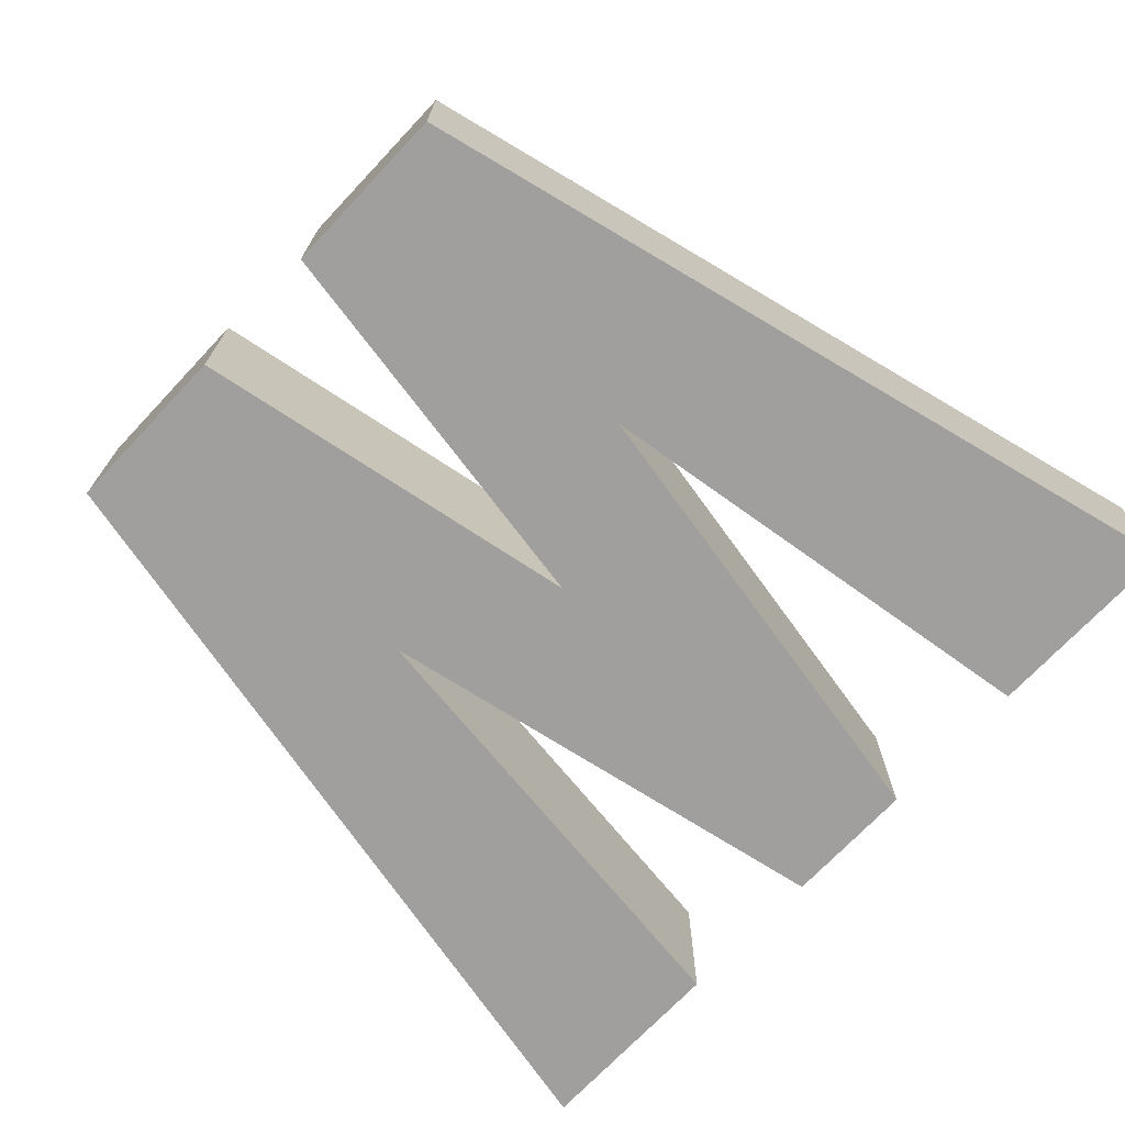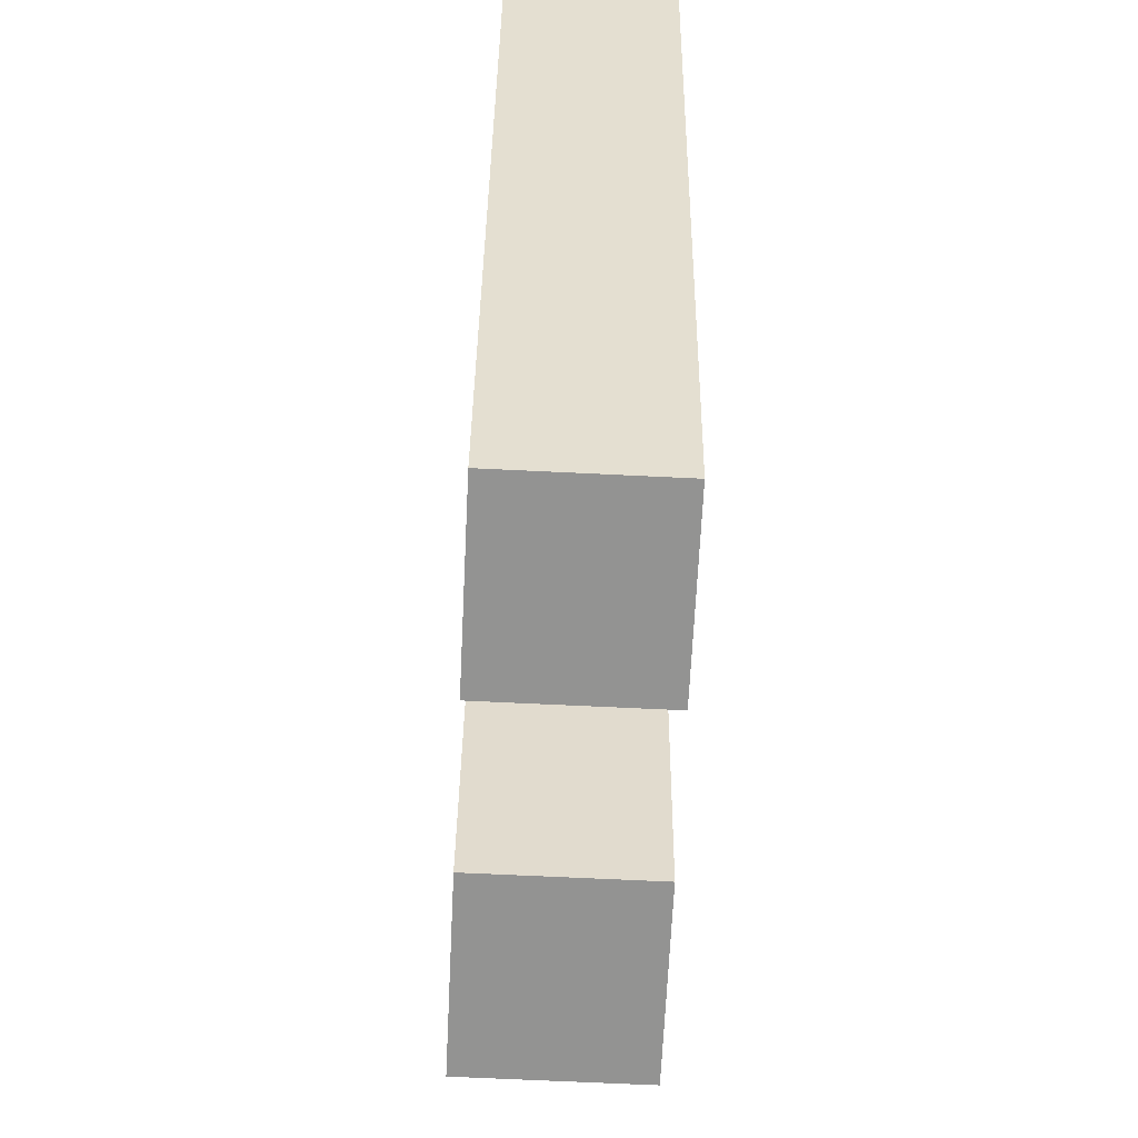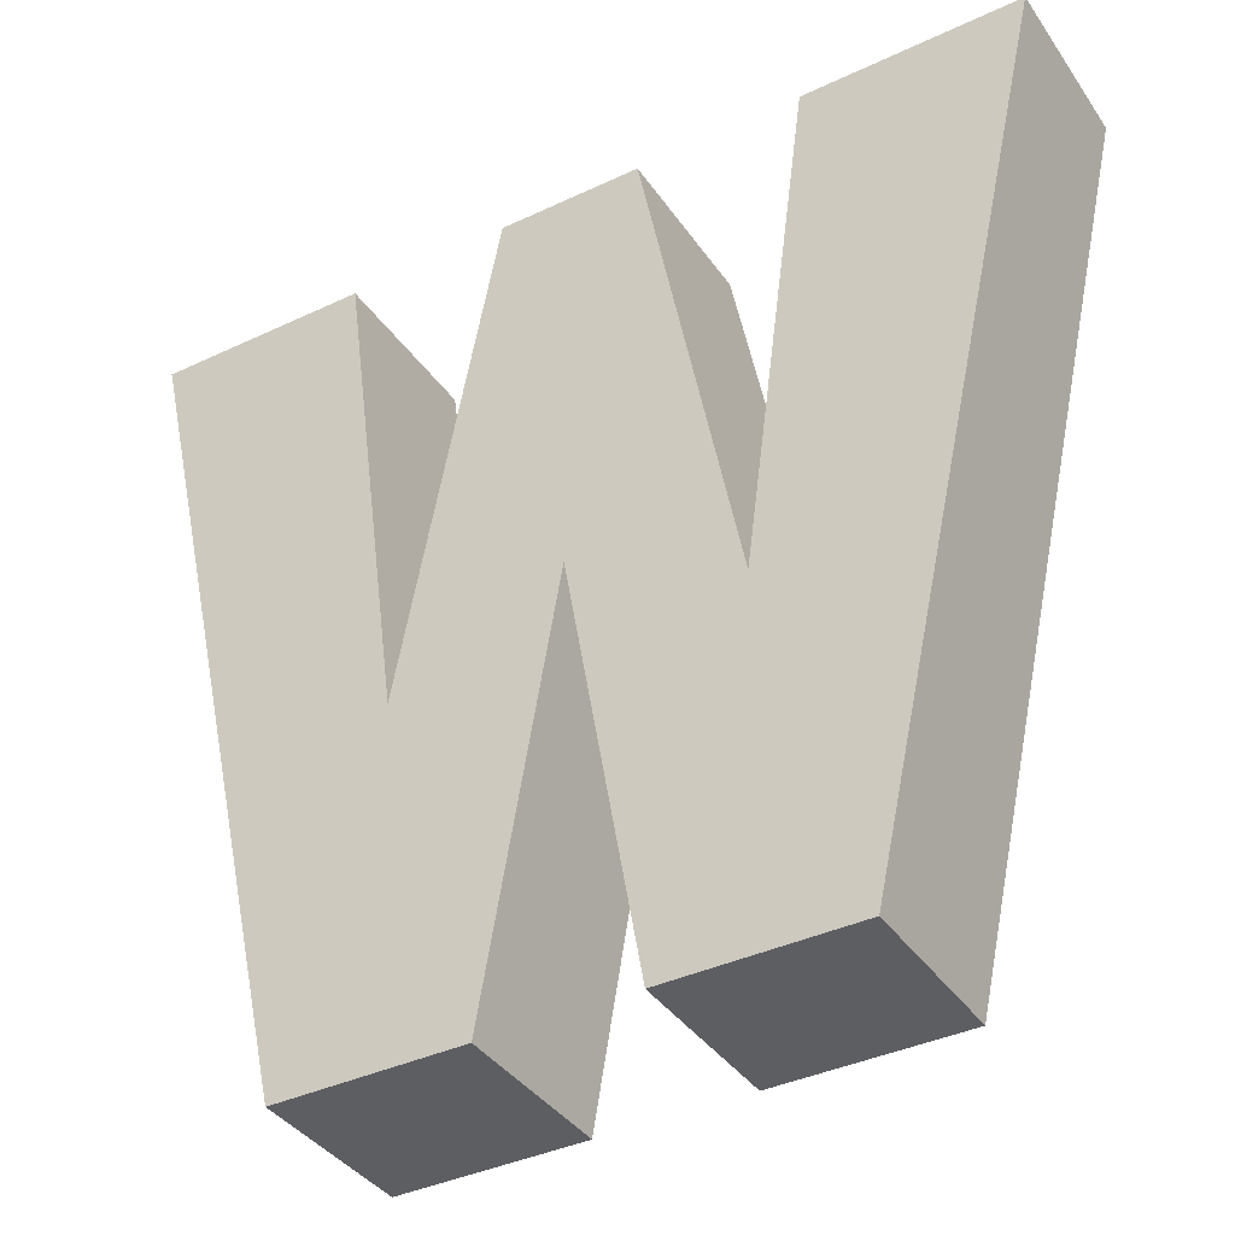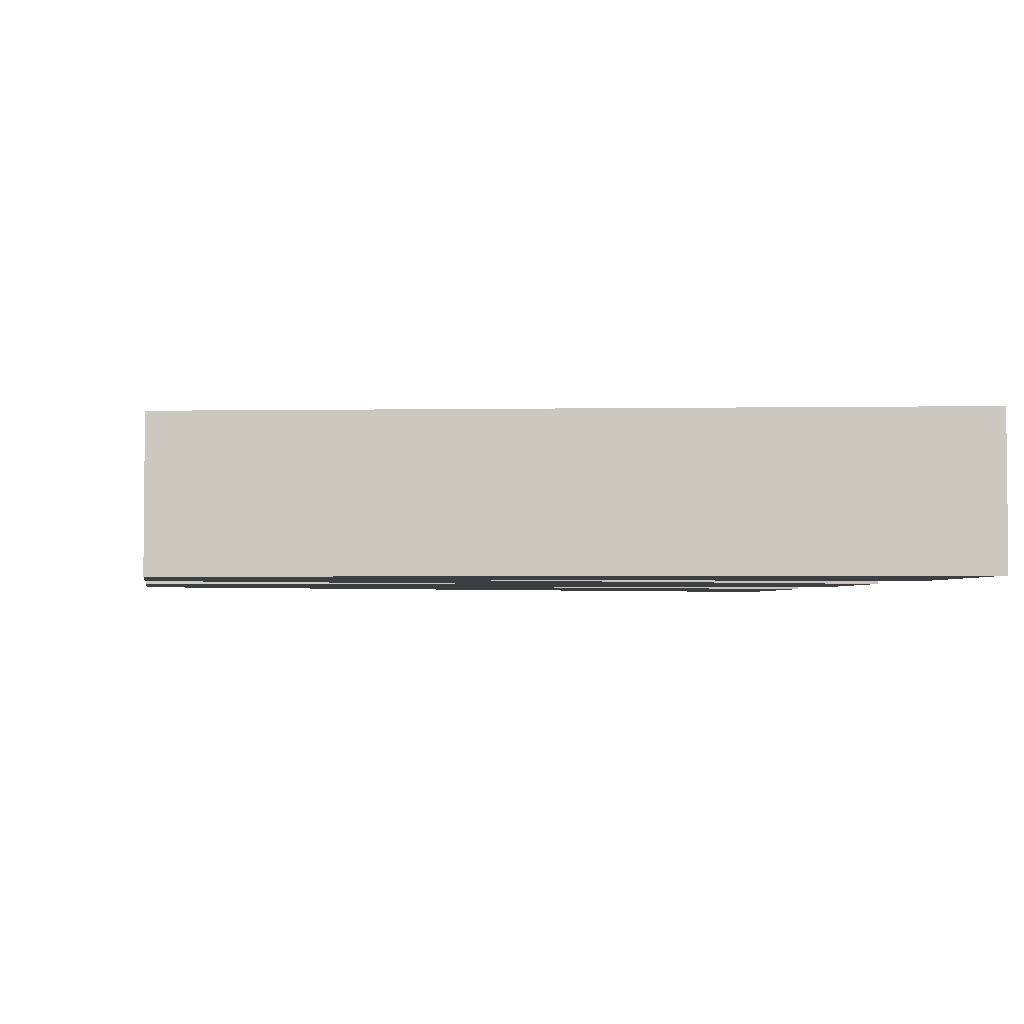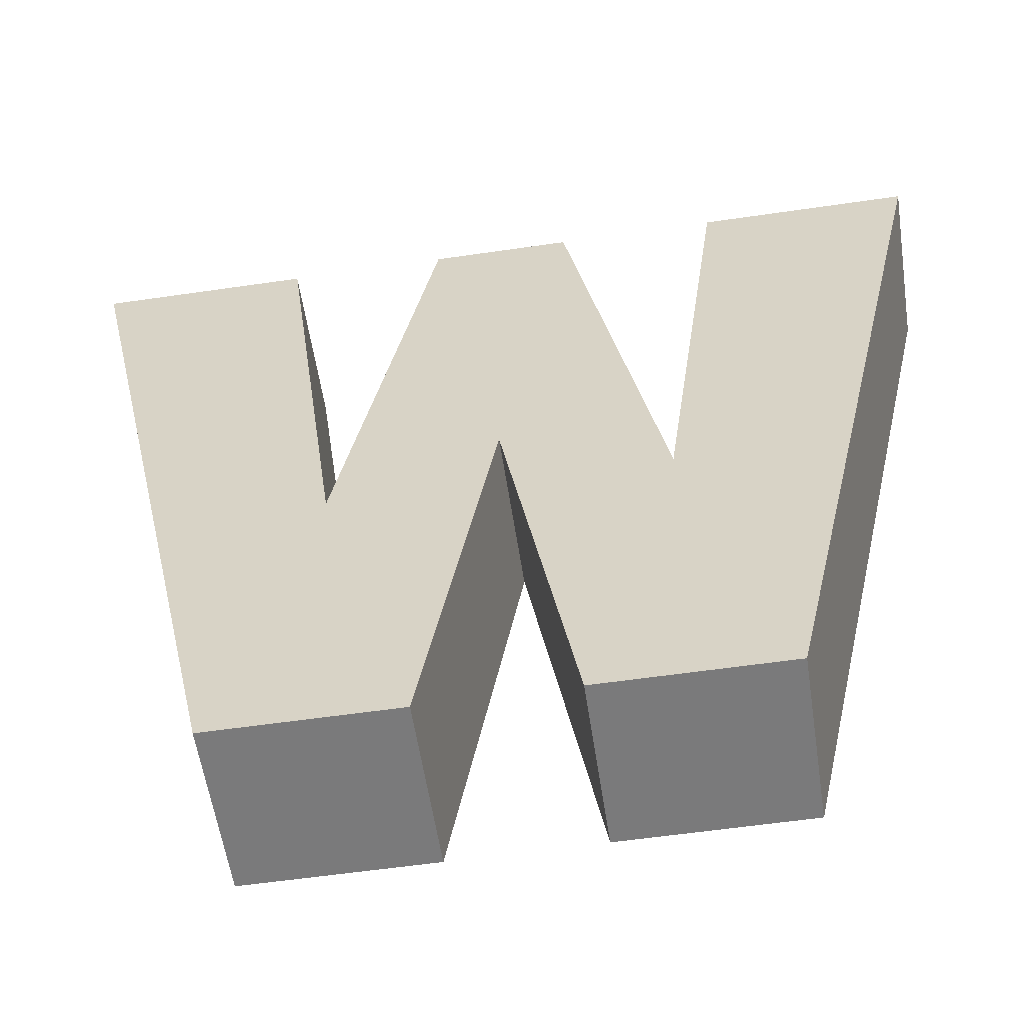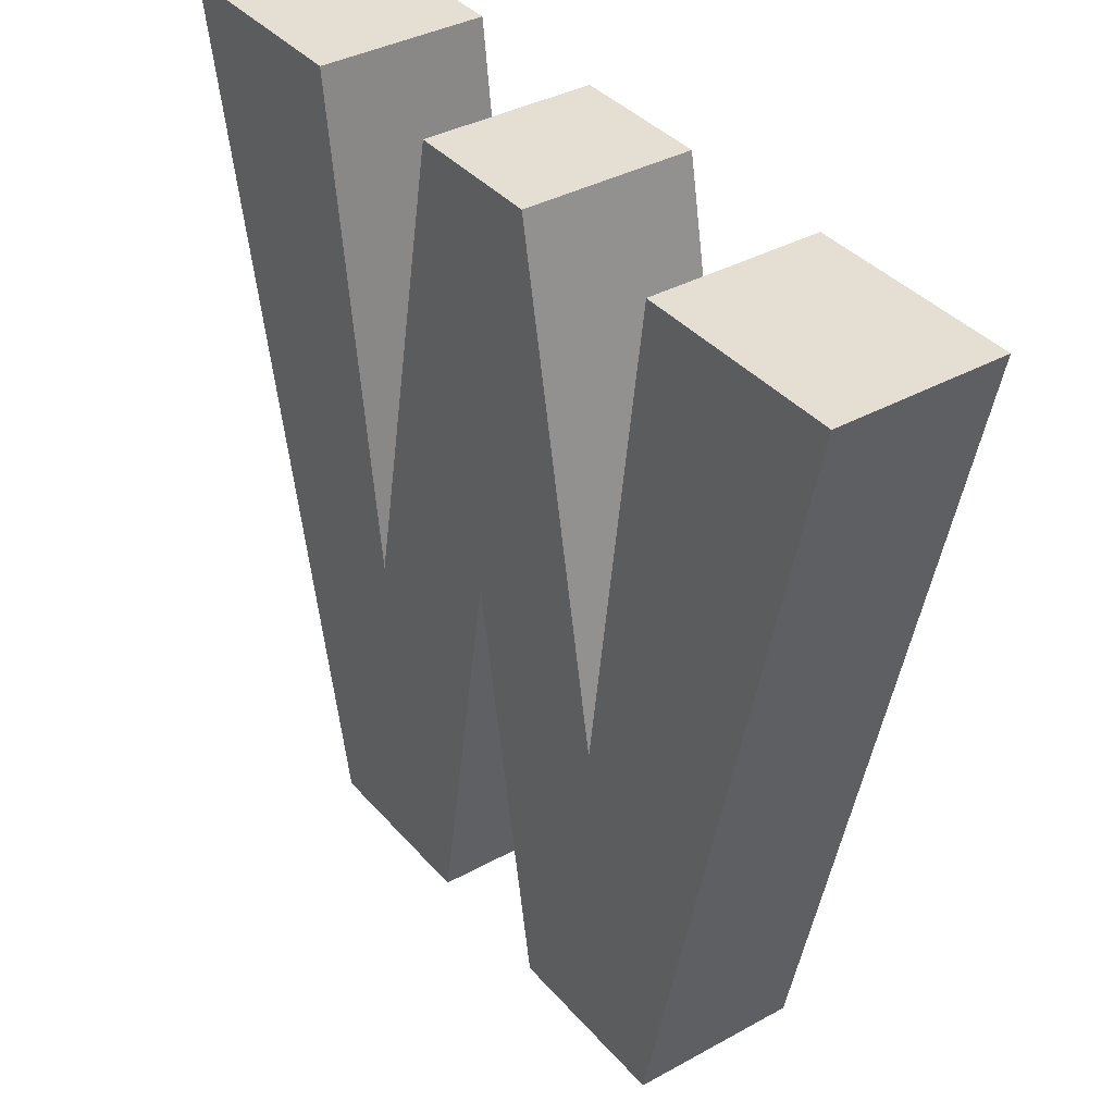
<metadata>
{"format":"obj","ext":"obj","renderer":"f3d","projection":"perspective","resolution":1024,"background":"white","views":[{"elev":-71.5,"azim":46.7,"up":"+Z"},{"elev":-66.6,"azim":87.2,"up":"+Y"},{"elev":-38.6,"azim":-149.2,"up":"+Y"},{"elev":-3.3,"azim":80.3,"up":"+Z"},{"elev":-58.1,"azim":8.6,"up":"+Y"},{"elev":37.1,"azim":54.6,"up":"+Y"}]}
</metadata>
<code>
v 0.3743 0 0.1912
v 0.5834 0 0.1912
v 0.7978 0.9577 0.1912
v 0.5561 0.9577 0.1912
v 0.4807 0.3892 0.1912
v 0.3721 0.9577 0.1912
v 0.4807 0.3892 0
v 0.5834 0 0
v 0.7978 0.9577 0
v 0.5561 0.9577 0
v 0.3743 0 0
v 0.3721 0.9577 0
v 0.2917 0.4789 0.1912
v 0.2917 0.4789 0
v 0.2091 0 0.1912
v 0 0 0.1912
v -0.2145 0.9577 0.1912
v 0.02724 0.9577 0.1912
v 0.1026 0.3892 0.1912
v 0.2112 0.9577 0.1912
v 0.1026 0.3892 0
v 0 0 0
v -0.2145 0.9577 0
v 0.02724 0.9577 0
v 0.2091 0 0
v 0.2112 0.9577 0
f 7 10 9 8
f 11 7 8
f 5 2 3 4
f 1 2 5
f 6 13 1 5
f 2 8 9 3
f 3 9 10 4
f 4 10 7 5
f 1 11 8 2
f 5 7 12 6
f 12 26 20 6
f 14 11 1 13
f 21 22 23 24
f 25 22 21
f 14 25 21 26
f 19 18 17 16
f 15 19 16
f 16 17 23 22
f 17 18 24 23
f 18 19 21 24
f 15 16 22 25
f 19 20 26 21
f 14 13 15 25
f 6 20 13
f 20 19 15 13
f 12 14 26
f 12 7 11 14

</code>
